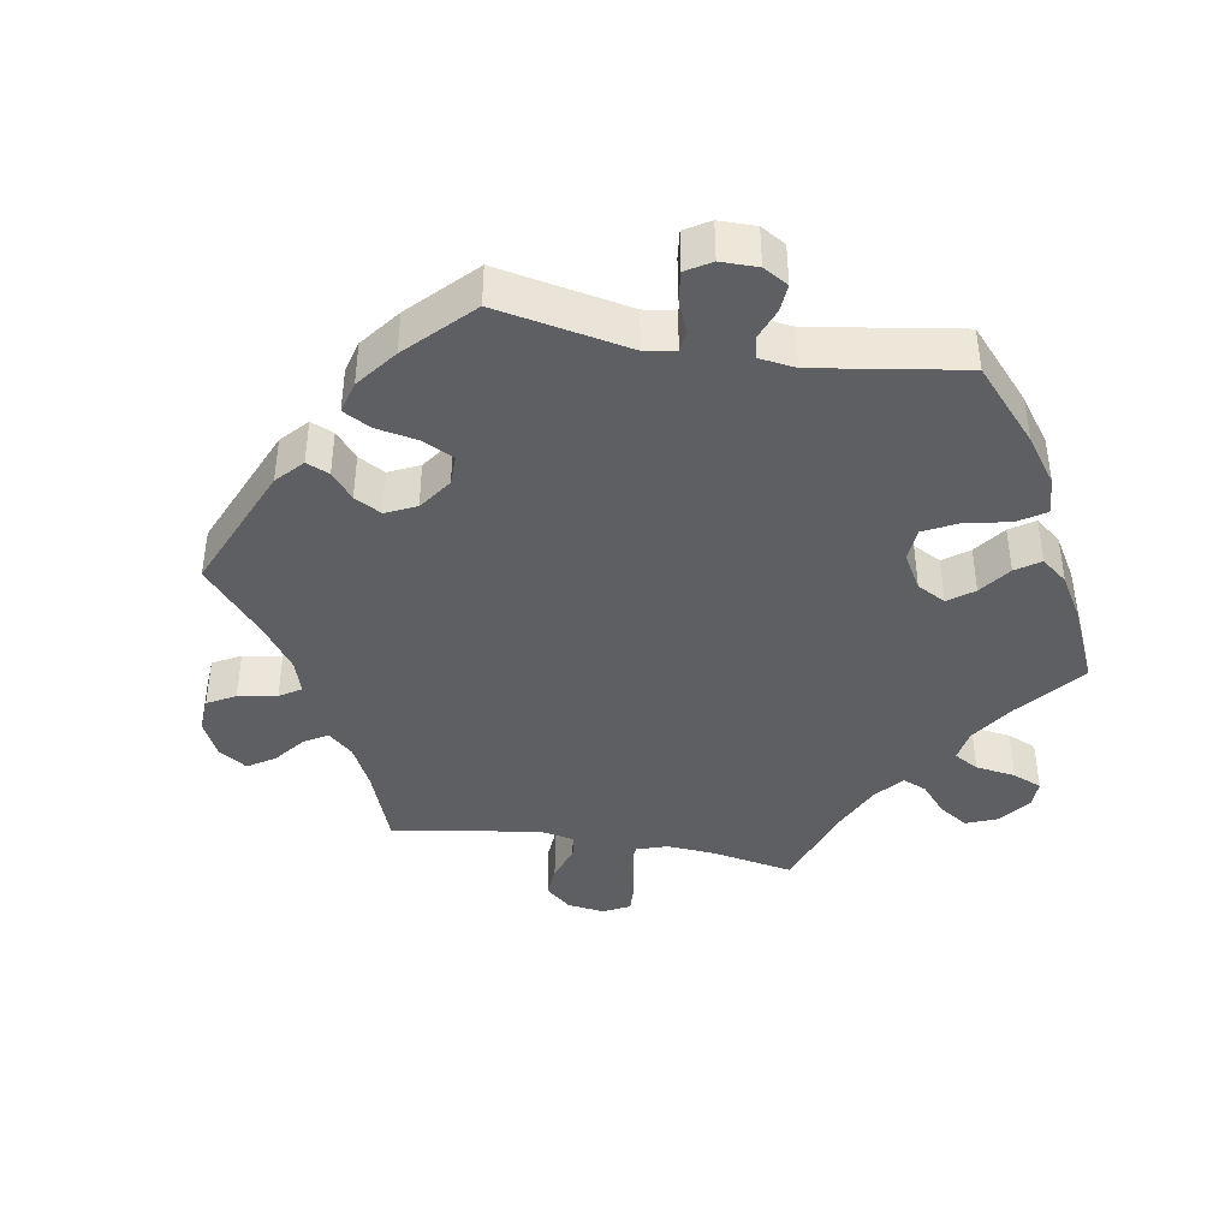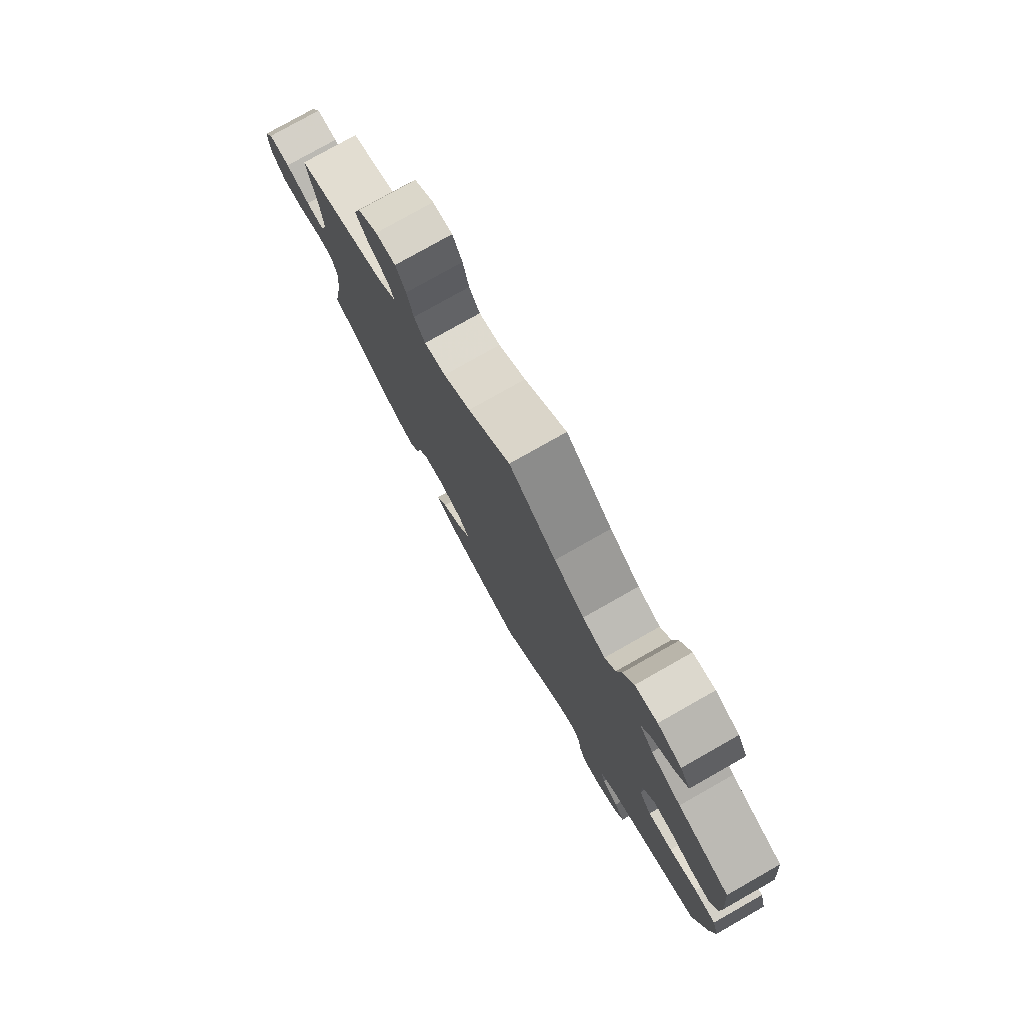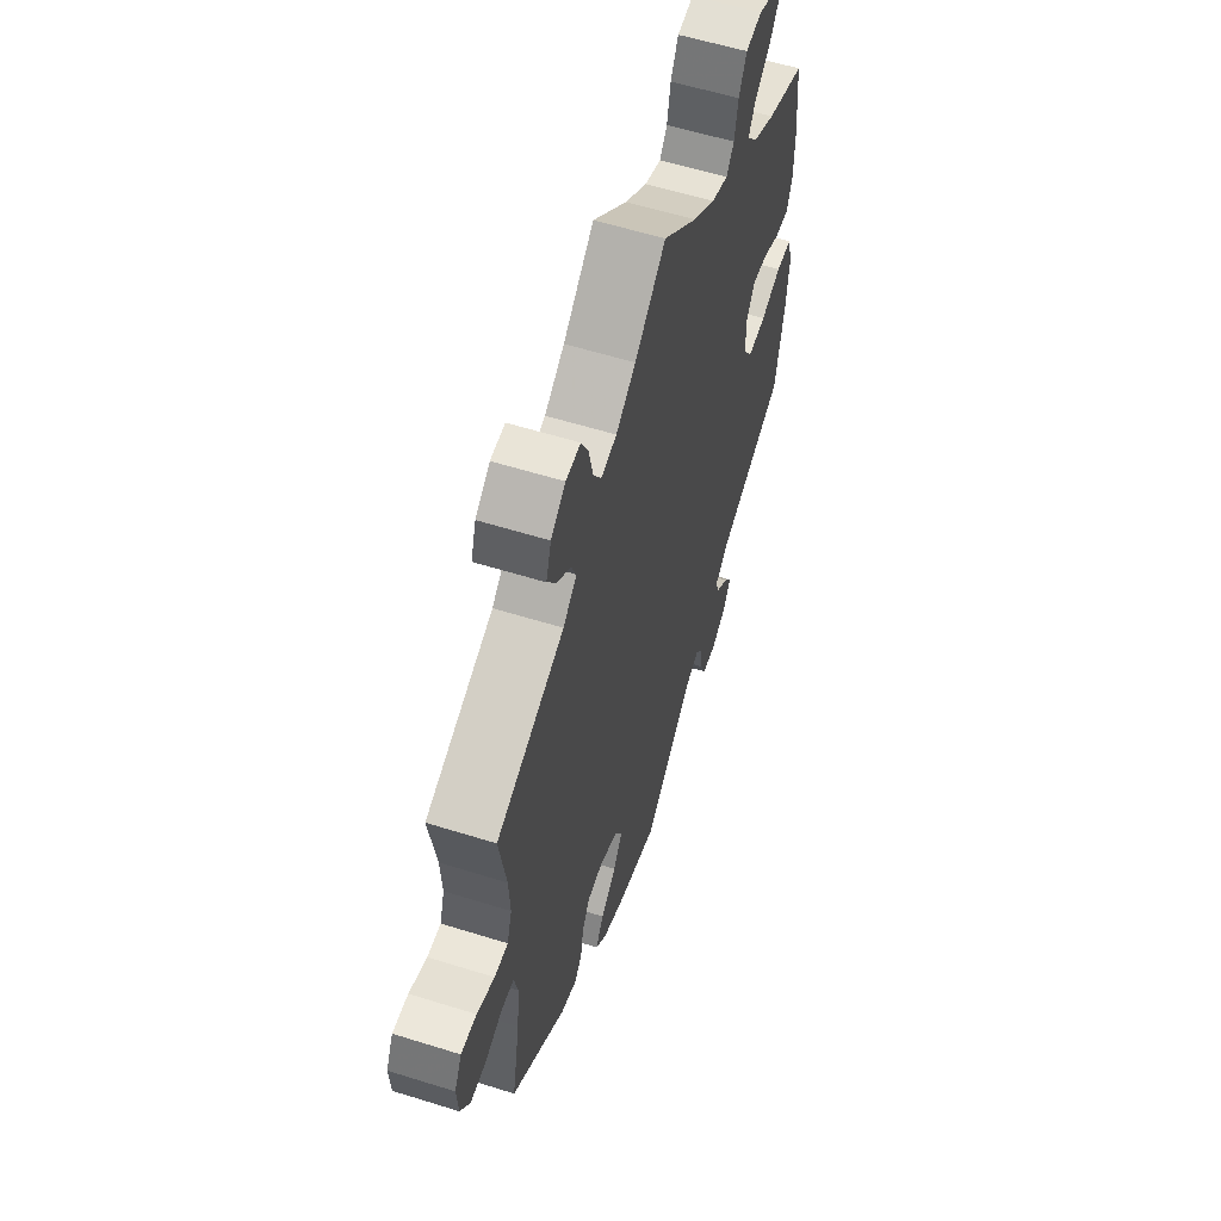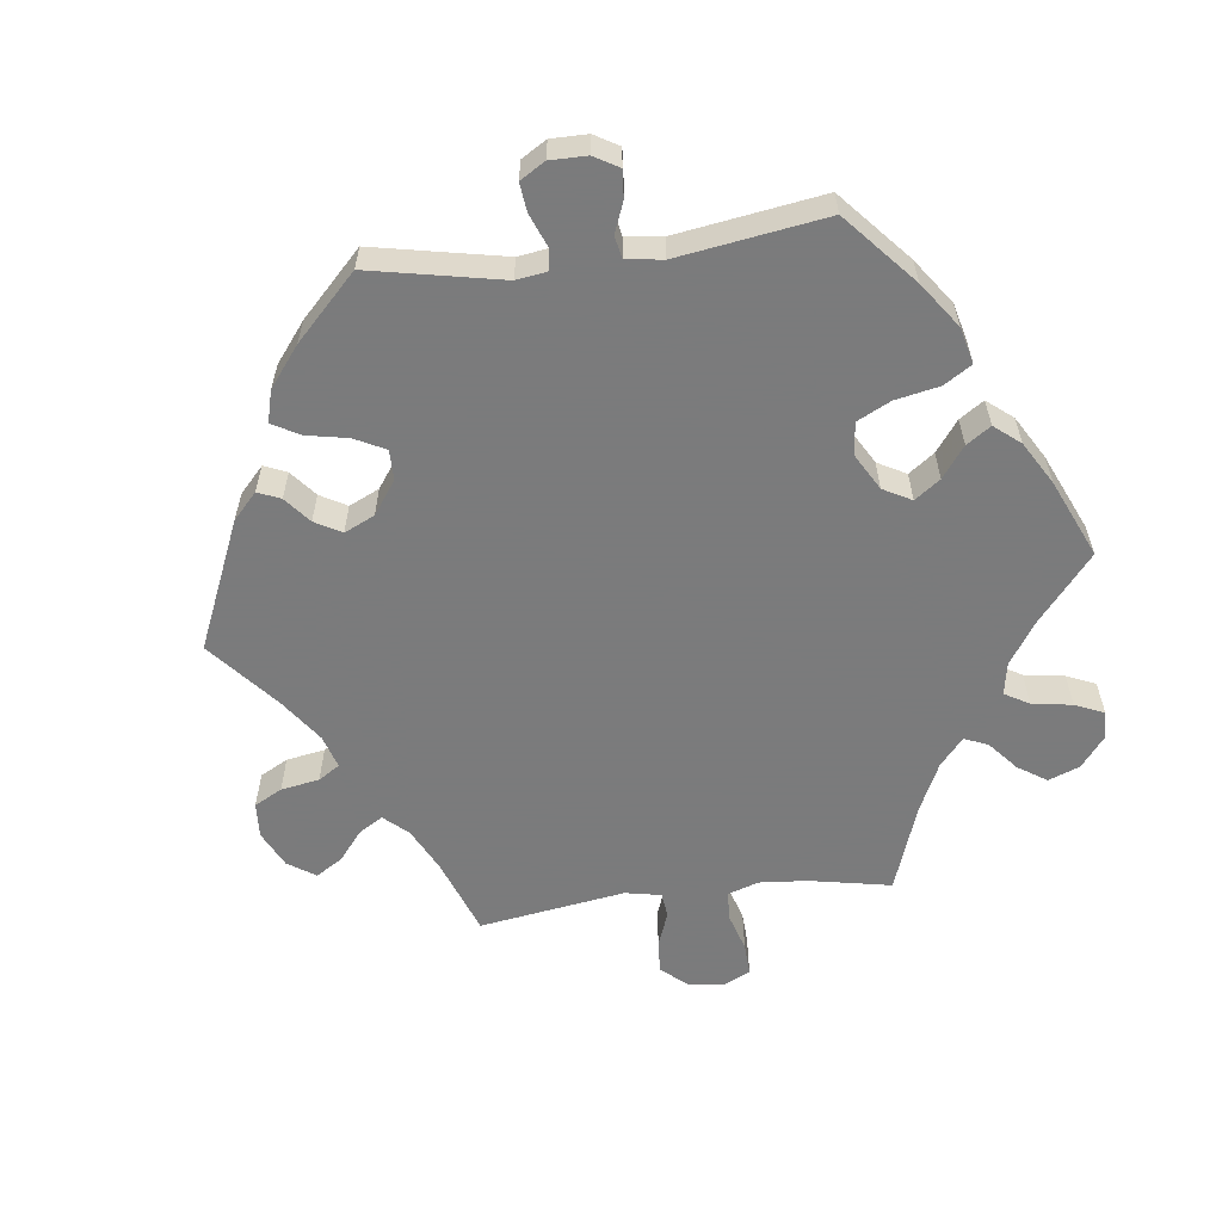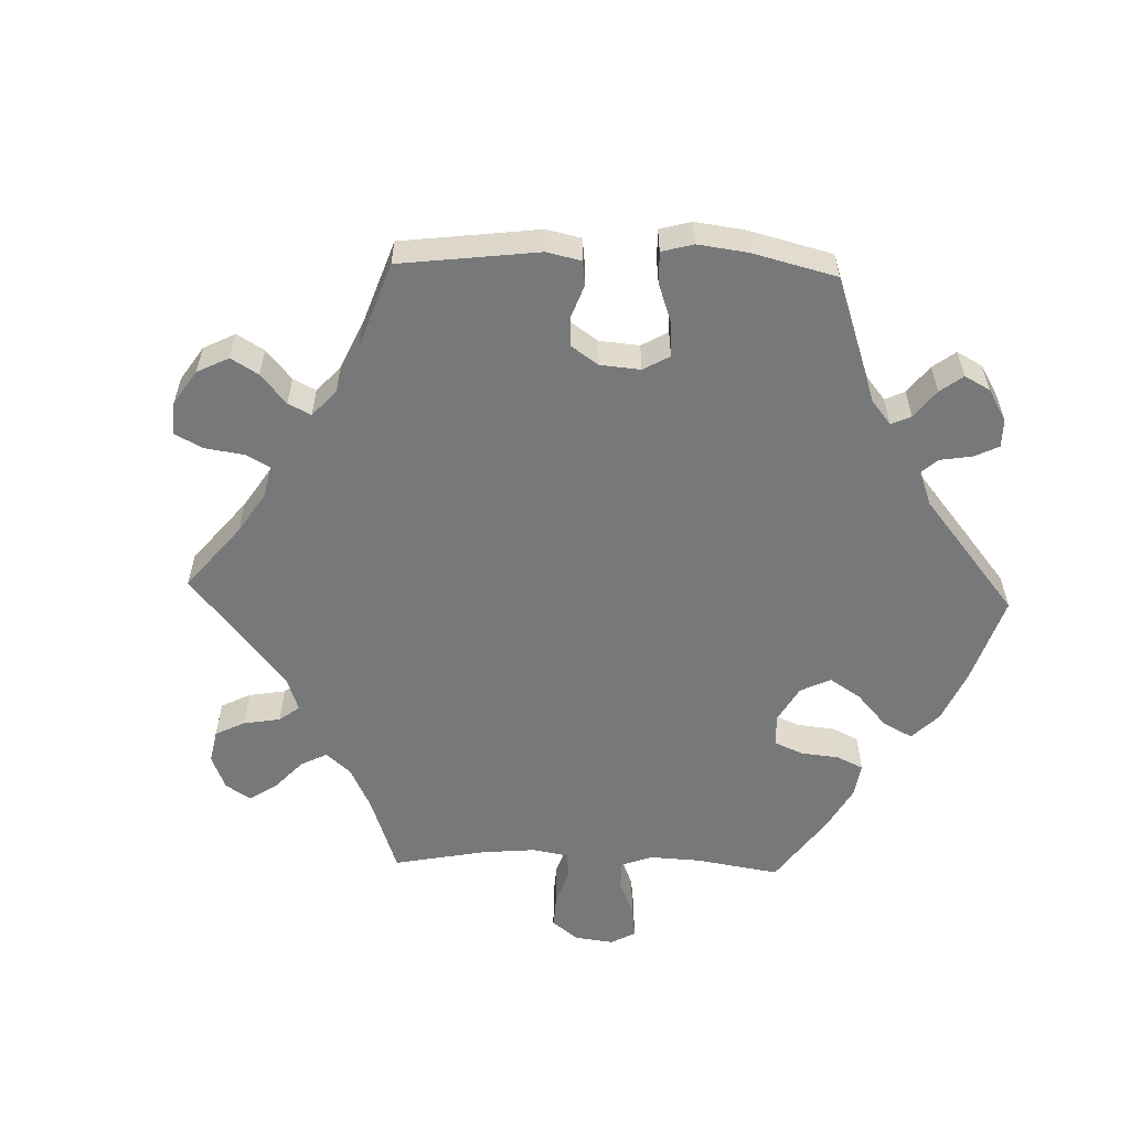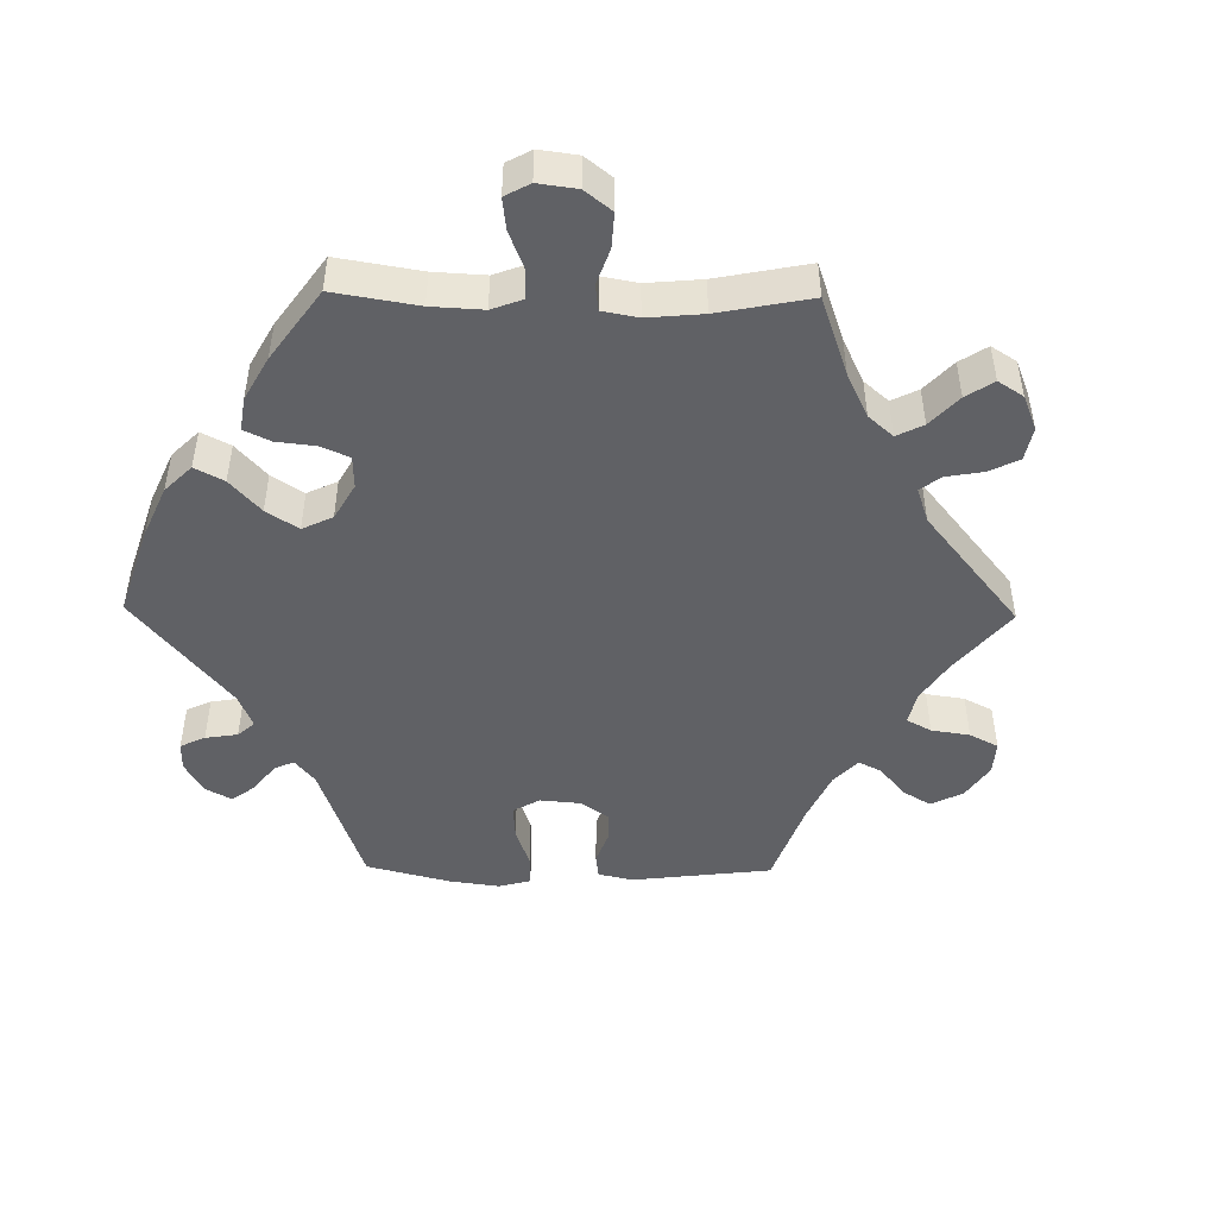
<metadata>
{"format":"obj","ext":"obj","renderer":"f3d","projection":"perspective","resolution":1024,"background":"white","views":[{"elev":-41.2,"azim":-159.7,"up":"+Y"},{"elev":78.4,"azim":-119.5,"up":"+Z"},{"elev":57.7,"azim":108.0,"up":"+Z"},{"elev":-58.4,"azim":-143.0,"up":"+Y"},{"elev":-57.3,"azim":148.1,"up":"+Y"},{"elev":-47.4,"azim":-30.9,"up":"+Y"}]}
</metadata>
<code>
v 0.342 0.07 -0.407
v 0.294 0.07 -0.422
v 0.273 0.07 -0.394
v 0.265 0.07 -0.347
v 0.243 0.07 -0.31
v 0.196 0.07 -0.306
v 0.144 0.07 -0.33
v 0.122 0.07 -0.367
v 0.149 0.07 -0.408
v 0.194 0.07 -0.447
v 0.217 0.07 -0.485
v 0.184 0.07 -0.518
v 0.118 0.07 -0.545
v 0 0.07 -0.578
v -0.143 0.07 -0.453
v -0.184 0.07 -0.437
v -0.202 0.07 -0.462
v -0.209 0.07 -0.511
v -0.225 0.07 -0.548
v -0.266 0.07 -0.549
v -0.311 0.07 -0.523
v -0.331 0.07 -0.488
v -0.309 0.07 -0.456
v -0.273 0.07 -0.427
v -0.263 0.07 -0.397
v -0.304 0.07 -0.365
v -0.5 0.07 -0.289
v -0.527 0.07 -0.159
v -0.535 0.07 -0.081
v -0.521 0.07 -0.03
v -0.475 0.07 -0.028
v -0.415 0.07 -0.048
v -0.362 0.07 -0.051
v -0.335 0.07 -0.012
v -0.335 0.07 0.046
v -0.359 0.07 0.085
v -0.403 0.07 0.08
v -0.453 0.07 0.058
v -0.494 0.07 0.055
v -0.511 0.07 0.099
v -0.512 0.07 0.169
v -0.5 0.07 0.289
v -0.388 0.07 0.331
v -0.323 0.07 0.364
v -0.293 0.07 0.4
v -0.313 0.07 0.435
v -0.358 0.07 0.471
v -0.385 0.07 0.507
v -0.364 0.07 0.541
v -0.313 0.07 0.562
v -0.266 0.07 0.555
v -0.244 0.07 0.511
v -0.234 0.07 0.458
v -0.212 0.07 0.429
v -0.164 0.07 0.446
v -0.1 0.07 0.491
v 0 0.07 0.578
v 0.089 0.07 0.501
v 0.146 0.07 0.462
v 0.191 0.07 0.453
v 0.214 0.07 0.488
v 0.227 0.07 0.544
v 0.248 0.07 0.585
v 0.29 0.07 0.583
v 0.332 0.07 0.55
v 0.347 0.07 0.505
v 0.321 0.07 0.466
v 0.28 0.07 0.432
v 0.266 0.07 0.399
v 0.305 0.07 0.365
v 0.501 0.07 0.29
v 0.481 0.07 0.174
v 0.477 0.07 0.106
v 0.491 0.07 0.062
v 0.53 0.07 0.063
v 0.581 0.07 0.083
v 0.626 0.07 0.085
v 0.647 0.07 0.043
v 0.643 0.07 -0.015
v 0.615 0.07 -0.057
v 0.57 0.07 -0.056
v 0.518 0.07 -0.037
v 0.482 0.07 -0.039
v 0.471 0.07 -0.087
v 0.478 0.07 -0.162
v 0.501 0.07 -0.288
v 0.342 0 -0.407
v 0.294 0 -0.422
v 0.273 0 -0.394
v 0.265 0 -0.347
v 0.243 0 -0.31
v 0.196 0 -0.306
v 0.144 0 -0.33
v 0.122 0 -0.367
v 0.149 0 -0.408
v 0.194 0 -0.447
v 0.217 0 -0.485
v 0.184 0 -0.518
v 0.118 0 -0.545
v 0 0 -0.578
v -0.143 0 -0.453
v -0.184 0 -0.437
v -0.202 0 -0.462
v -0.209 0 -0.511
v -0.225 0 -0.548
v -0.266 0 -0.549
v -0.311 0 -0.523
v -0.331 0 -0.488
v -0.309 0 -0.456
v -0.273 0 -0.427
v -0.263 0 -0.397
v -0.304 0 -0.365
v -0.5 0 -0.289
v -0.527 0 -0.159
v -0.535 0 -0.081
v -0.521 0 -0.03
v -0.475 0 -0.028
v -0.415 0 -0.048
v -0.362 0 -0.051
v -0.335 0 -0.012
v -0.335 0 0.046
v -0.359 0 0.085
v -0.403 0 0.08
v -0.453 0 0.058
v -0.494 0 0.055
v -0.511 0 0.099
v -0.512 0 0.169
v -0.5 0 0.289
v -0.388 0 0.331
v -0.323 0 0.364
v -0.293 0 0.4
v -0.313 0 0.435
v -0.358 0 0.471
v -0.385 0 0.507
v -0.364 0 0.541
v -0.313 0 0.562
v -0.266 0 0.555
v -0.244 0 0.511
v -0.234 0 0.458
v -0.212 0 0.429
v -0.164 0 0.446
v -0.1 0 0.491
v 0 0 0.578
v 0.089 0 0.501
v 0.146 0 0.462
v 0.191 0 0.453
v 0.214 0 0.488
v 0.227 0 0.544
v 0.248 0 0.585
v 0.29 0 0.583
v 0.332 0 0.55
v 0.347 0 0.505
v 0.321 0 0.466
v 0.28 0 0.432
v 0.266 0 0.399
v 0.305 0 0.365
v 0.501 0 0.29
v 0.481 0 0.174
v 0.477 0 0.106
v 0.491 0 0.062
v 0.53 0 0.063
v 0.581 0 0.083
v 0.626 0 0.085
v 0.647 0 0.043
v 0.643 0 -0.015
v 0.615 0 -0.057
v 0.57 0 -0.056
v 0.518 0 -0.037
v 0.482 0 -0.039
v 0.471 0 -0.087
v 0.478 0 -0.162
v 0.501 0 -0.288
f 85 86 1 2
f 84 85 2 3
f 83 84 3 4
f 79 80 81 82
f 79 82 83
f 78 79 83
f 75 76 77 78
f 74 75 78 83
f 73 74 83 4
f 70 71 72
f 69 70 72 73
f 65 66 67 68
f 63 64 65 68
f 61 62 63 68
f 60 61 68 69
f 59 60 69 73
f 56 57 58
f 55 56 58 59
f 54 55 59 73
f 50 51 52 53
f 49 50 53 54
f 46 47 48 49
f 45 46 49 54
f 40 41 42 43
f 40 43 44
f 37 38 39 40
f 36 37 40 44
f 35 36 44 45
f 29 30 31 32
f 29 32 33
f 26 27 28 29
f 25 26 29 33
f 21 22 23 24
f 19 20 21 24
f 17 18 19 24
f 16 17 24 25
f 15 16 25 33
f 9 10 11 12
f 8 9 12 13
f 73 4 5
f 73 5 6
f 54 73 6 7
f 34 35 45 54
f 34 54 7 8
f 14 15 33 34
f 8 13 14 34
f 88 87 172 171
f 89 88 171 170
f 90 89 170 169
f 168 167 166 165
f 169 168 165
f 169 165 164
f 164 163 162 161
f 169 164 161 160
f 90 169 160 159
f 158 157 156
f 159 158 156 155
f 154 153 152 151
f 154 151 150 149
f 154 149 148 147
f 155 154 147 146
f 159 155 146 145
f 144 143 142
f 145 144 142 141
f 159 145 141 140
f 139 138 137 136
f 140 139 136 135
f 135 134 133 132
f 140 135 132 131
f 129 128 127 126
f 130 129 126
f 126 125 124 123
f 130 126 123 122
f 131 130 122 121
f 118 117 116 115
f 119 118 115
f 115 114 113 112
f 119 115 112 111
f 110 109 108 107
f 110 107 106 105
f 110 105 104 103
f 111 110 103 102
f 119 111 102 101
f 98 97 96 95
f 99 98 95 94
f 91 90 159
f 92 91 159
f 93 92 159 140
f 140 131 121 120
f 94 93 140 120
f 120 119 101 100
f 120 100 99 94
f 1 87 88 2
f 2 88 89 3
f 3 89 90 4
f 4 90 91 5
f 5 91 92 6
f 6 92 93 7
f 7 93 94 8
f 8 94 95 9
f 9 95 96 10
f 10 96 97 11
f 11 97 98 12
f 12 98 99 13
f 13 99 100 14
f 14 100 101 15
f 15 101 102 16
f 16 102 103 17
f 17 103 104 18
f 18 104 105 19
f 19 105 106 20
f 20 106 107 21
f 21 107 108 22
f 22 108 109 23
f 23 109 110 24
f 24 110 111 25
f 25 111 112 26
f 26 112 113 27
f 27 113 114 28
f 28 114 115 29
f 29 115 116 30
f 30 116 117 31
f 31 117 118 32
f 32 118 119 33
f 33 119 120 34
f 34 120 121 35
f 35 121 122 36
f 36 122 123 37
f 37 123 124 38
f 38 124 125 39
f 39 125 126 40
f 40 126 127 41
f 41 127 128 42
f 42 128 129 43
f 43 129 130 44
f 44 130 131 45
f 45 131 132 46
f 46 132 133 47
f 47 133 134 48
f 48 134 135 49
f 49 135 136 50
f 50 136 137 51
f 51 137 138 52
f 52 138 139 53
f 53 139 140 54
f 54 140 141 55
f 55 141 142 56
f 56 142 143 57
f 57 143 144 58
f 58 144 145 59
f 59 145 146 60
f 60 146 147 61
f 61 147 148 62
f 62 148 149 63
f 63 149 150 64
f 64 150 151 65
f 65 151 152 66
f 66 152 153 67
f 67 153 154 68
f 68 154 155 69
f 69 155 156 70
f 70 156 157 71
f 71 157 158 72
f 72 158 159 73
f 73 159 160 74
f 74 160 161 75
f 75 161 162 76
f 76 162 163 77
f 77 163 164 78
f 78 164 165 79
f 79 165 166 80
f 80 166 167 81
f 81 167 168 82
f 82 168 169 83
f 83 169 170 84
f 84 170 171 85
f 85 171 172 86
f 86 172 87 1

</code>
